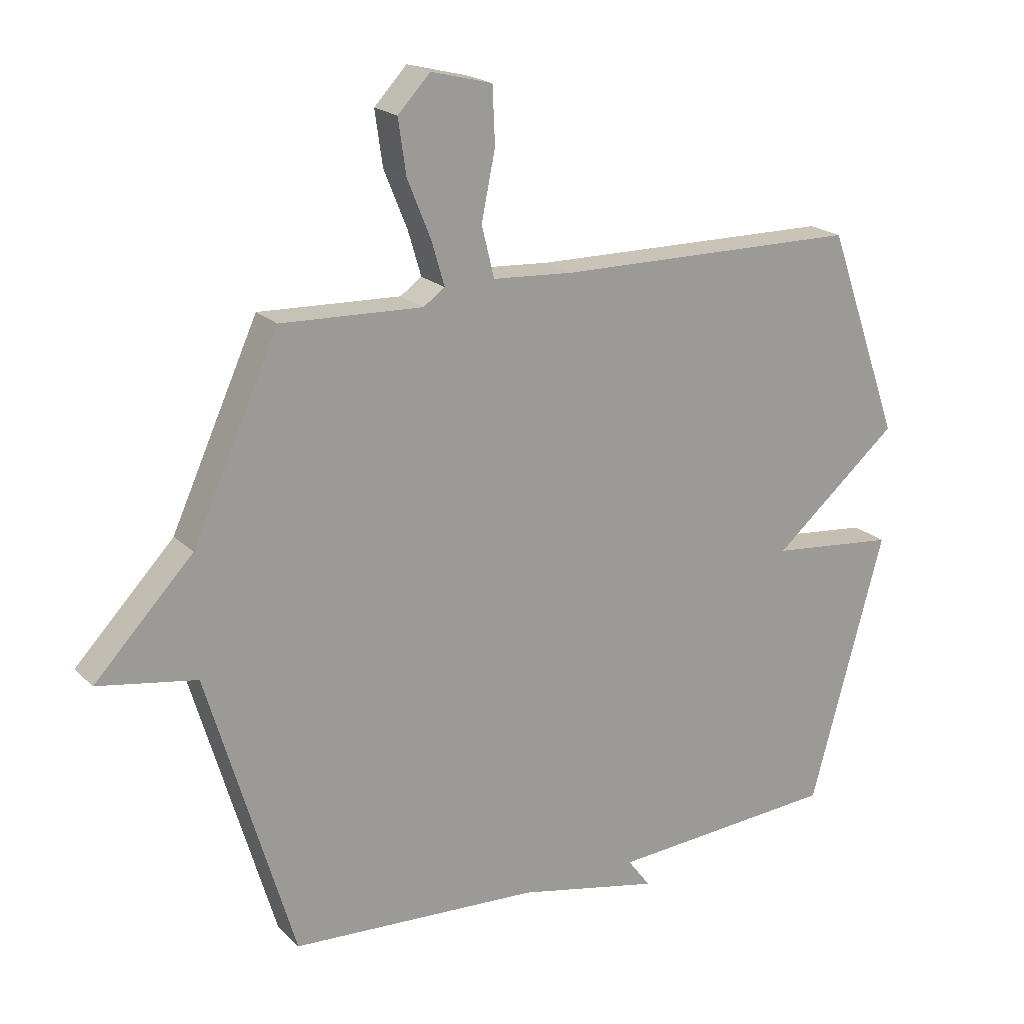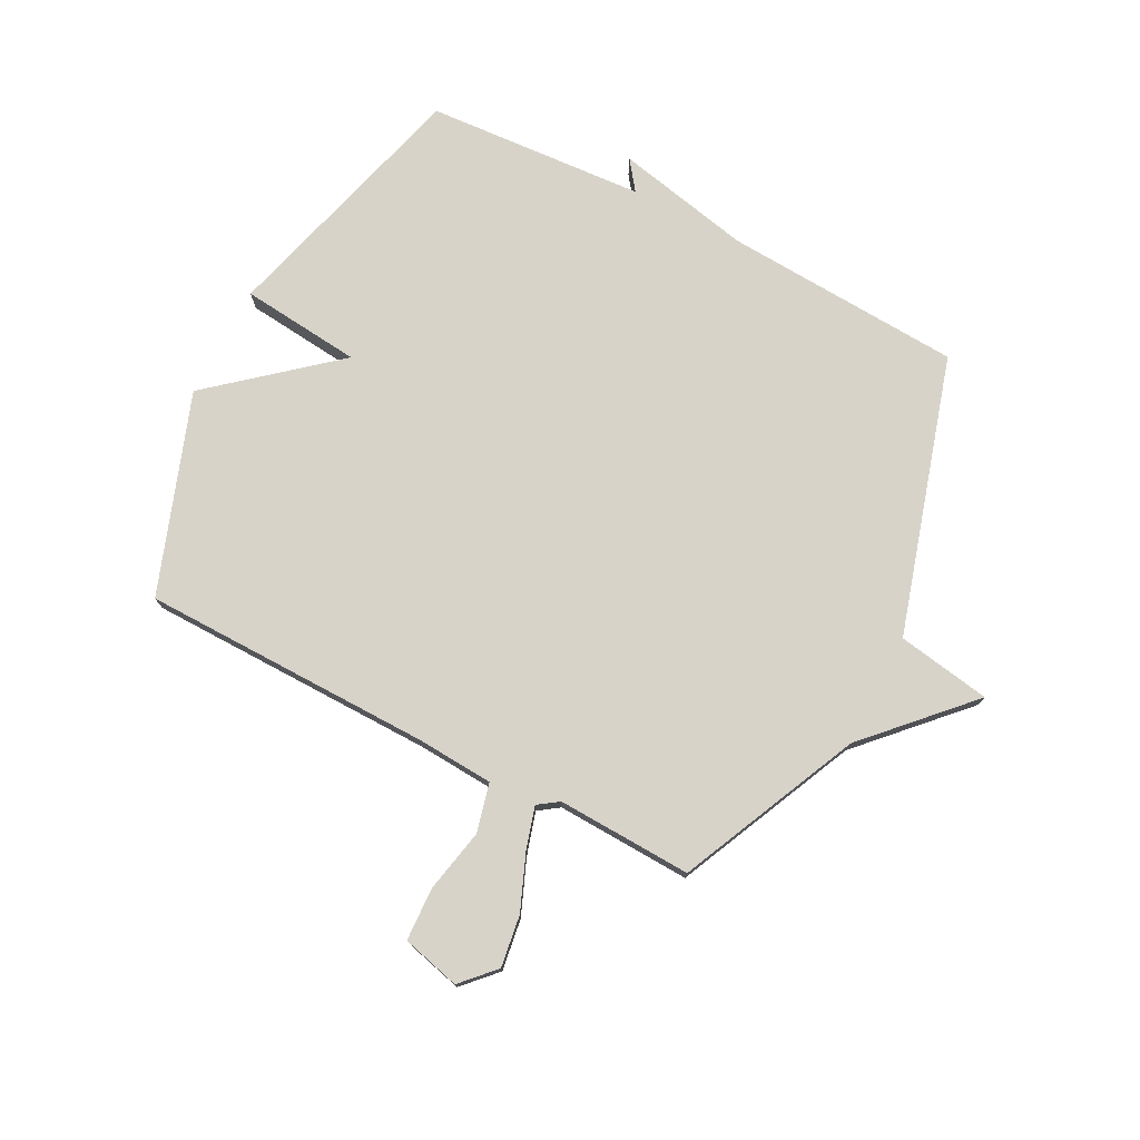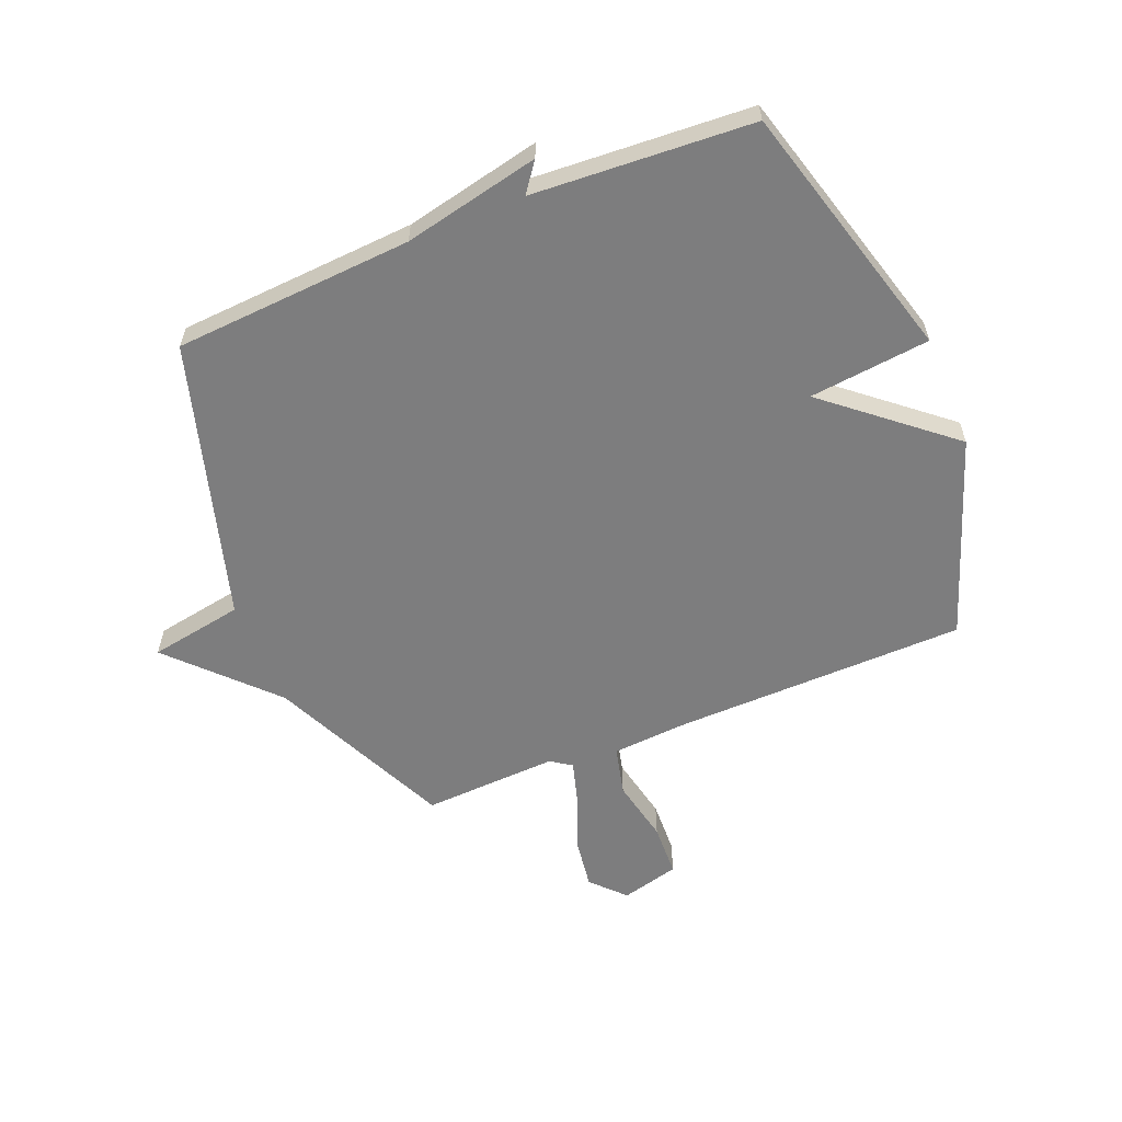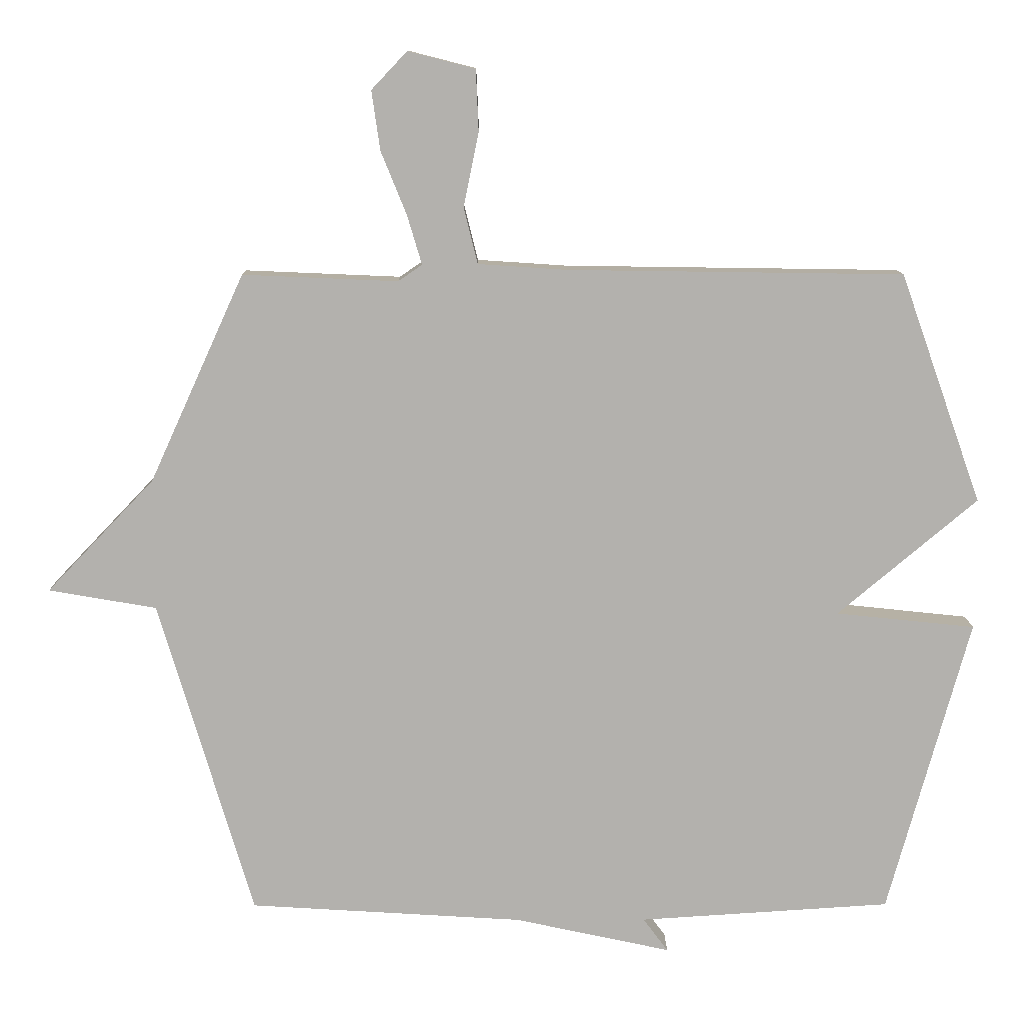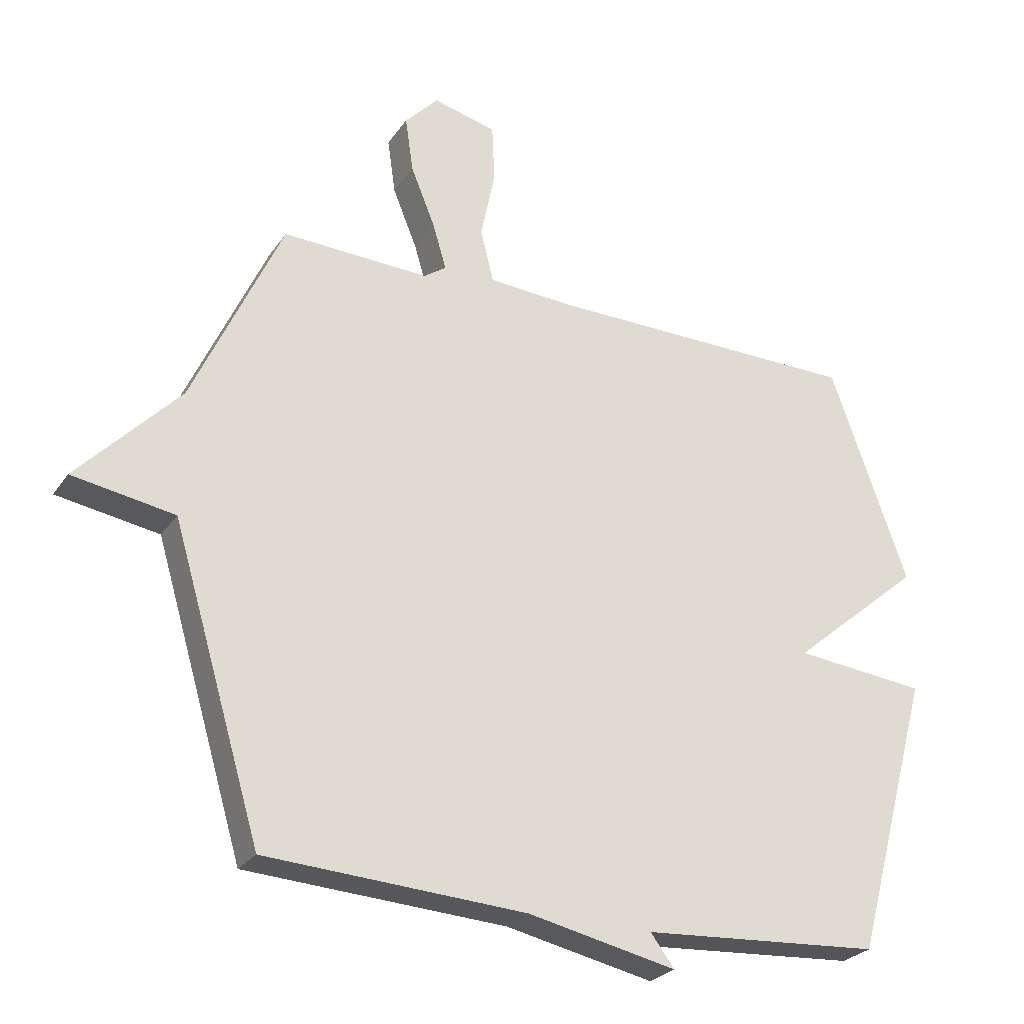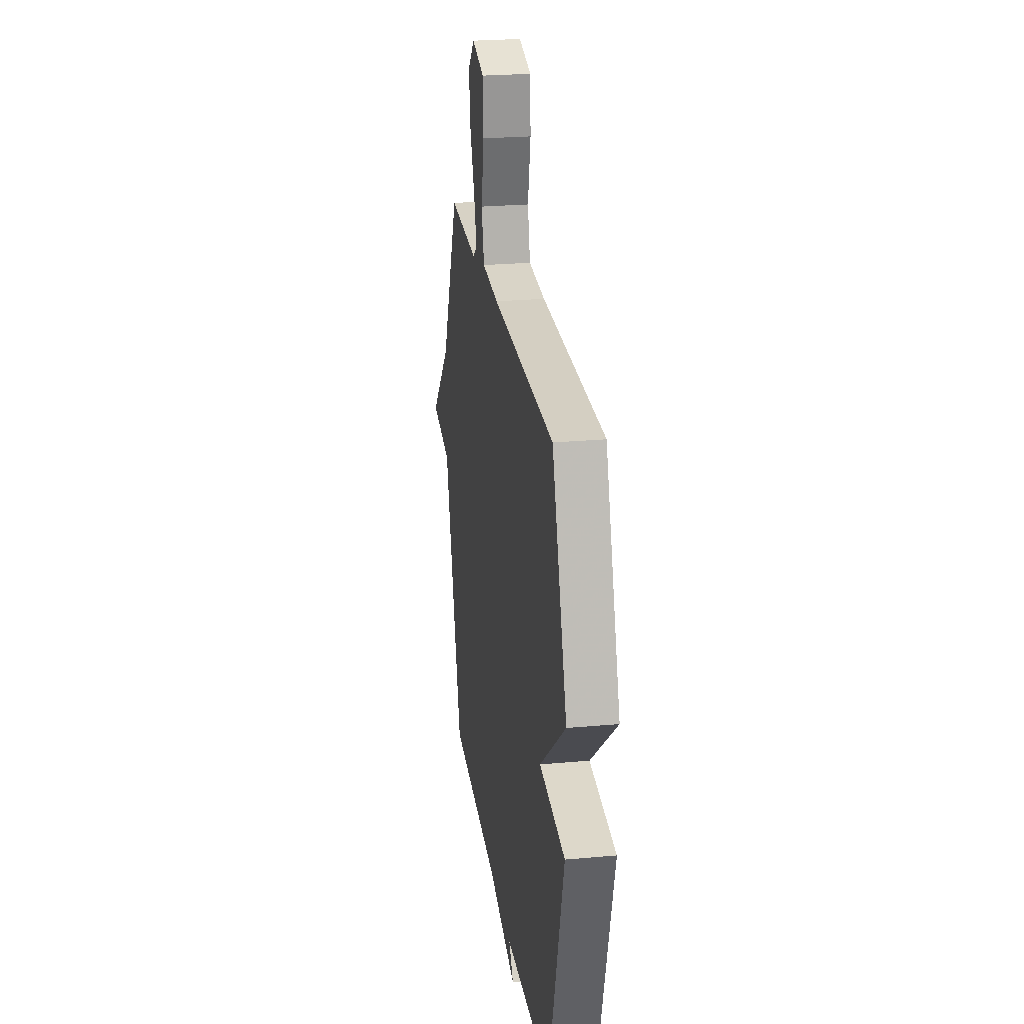
<metadata>
{"format":"obj","ext":"obj","renderer":"f3d","projection":"perspective","resolution":1024,"background":"white","views":[{"elev":20.2,"azim":148.8,"up":"+Z"},{"elev":76.0,"azim":27.4,"up":"+Y"},{"elev":-59.1,"azim":-157.6,"up":"+Y"},{"elev":10.9,"azim":179.7,"up":"+Z"},{"elev":-26.4,"azim":153.3,"up":"+Z"},{"elev":24.9,"azim":-98.4,"up":"+Z"}]}
</metadata>
<code>
v -0.5 0.07 0.5
v 0.009 0.07 0.507
v 0.144 0.07 0.516
v 0.165 0.07 0.601
v 0.142 0.07 0.713
v 0.146 0.07 0.806
v 0.248 0.07 0.832
v 0.302 0.07 0.775
v 0.289 0.07 0.685
v 0.25 0.07 0.589
v 0.228 0.07 0.515
v 0.264 0.07 0.49
v 0.5 0.07 0.5
v 0.644 0.07 0.184
v 0.808 0.07 0.012
v 0.644 0.07 -0.016
v 0.5 0.07 -0.5
v 0.083 0.07 -0.525
v -0.155 0.07 -0.576
v -0.117 0.07 -0.525
v -0.5 0.07 -0.5
v -0.624 0.07 -0.048
v -0.413 0.07 -0.026
v -0.624 0.07 0.152
v -0.5 0 0.5
v 0.009 0 0.507
v 0.144 0 0.516
v 0.165 0 0.601
v 0.142 0 0.713
v 0.146 0 0.806
v 0.248 0 0.832
v 0.302 0 0.775
v 0.289 0 0.685
v 0.25 0 0.589
v 0.228 0 0.515
v 0.264 0 0.49
v 0.5 0 0.5
v 0.644 0 0.184
v 0.808 0 0.012
v 0.644 0 -0.016
v 0.5 0 -0.5
v 0.083 0 -0.525
v -0.155 0 -0.576
v -0.117 0 -0.525
v -0.5 0 -0.5
v -0.624 0 -0.048
v -0.413 0 -0.026
v -0.624 0 0.152
f 23 24 1 2
f 20 21 22 23
f 20 23 2 3
f 18 19 20
f 18 20 3
f 17 18 3
f 16 17 3
f 14 15 16 3
f 12 13 14
f 11 12 14 3
f 10 11 3 4
f 8 9 10
f 7 8 10
f 6 7 10
f 5 6 10
f 4 5 10
f 26 25 48 47
f 47 46 45 44
f 27 26 47 44
f 44 43 42
f 27 44 42
f 27 42 41
f 27 41 40
f 27 40 39 38
f 38 37 36
f 27 38 36 35
f 28 27 35 34
f 34 33 32
f 34 32 31
f 34 31 30
f 34 30 29
f 34 29 28
f 1 25 26 2
f 2 26 27 3
f 3 27 28 4
f 4 28 29 5
f 5 29 30 6
f 6 30 31 7
f 7 31 32 8
f 8 32 33 9
f 9 33 34 10
f 10 34 35 11
f 11 35 36 12
f 12 36 37 13
f 13 37 38 14
f 14 38 39 15
f 15 39 40 16
f 16 40 41 17
f 17 41 42 18
f 18 42 43 19
f 19 43 44 20
f 20 44 45 21
f 21 45 46 22
f 22 46 47 23
f 23 47 48 24
f 24 48 25 1

</code>
